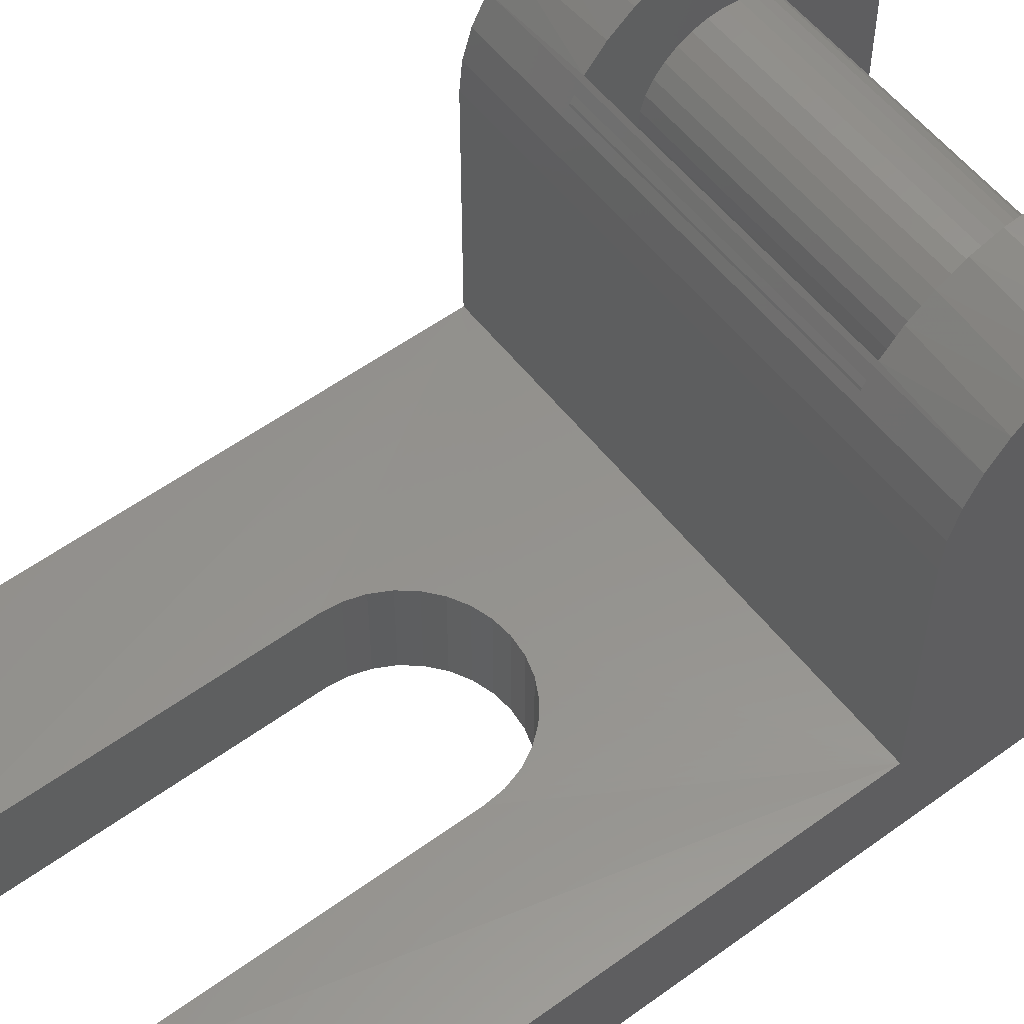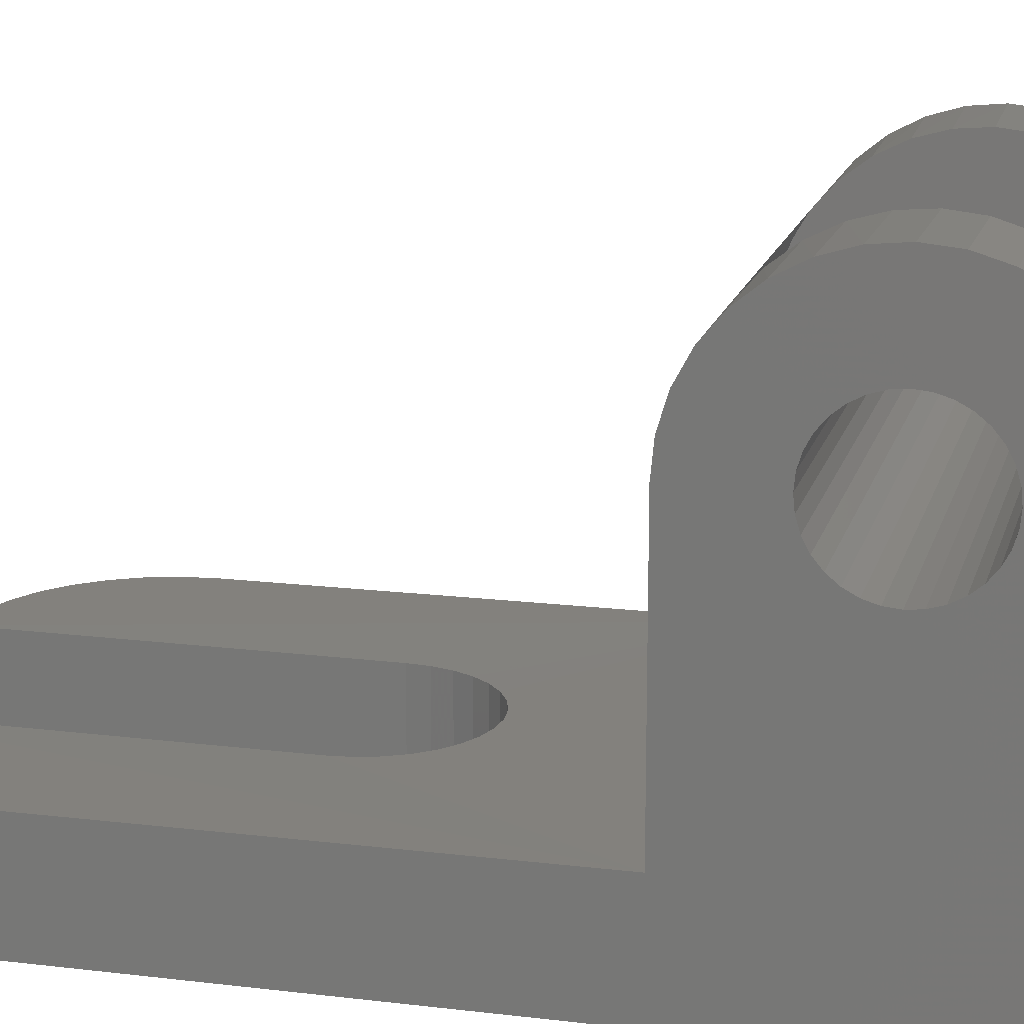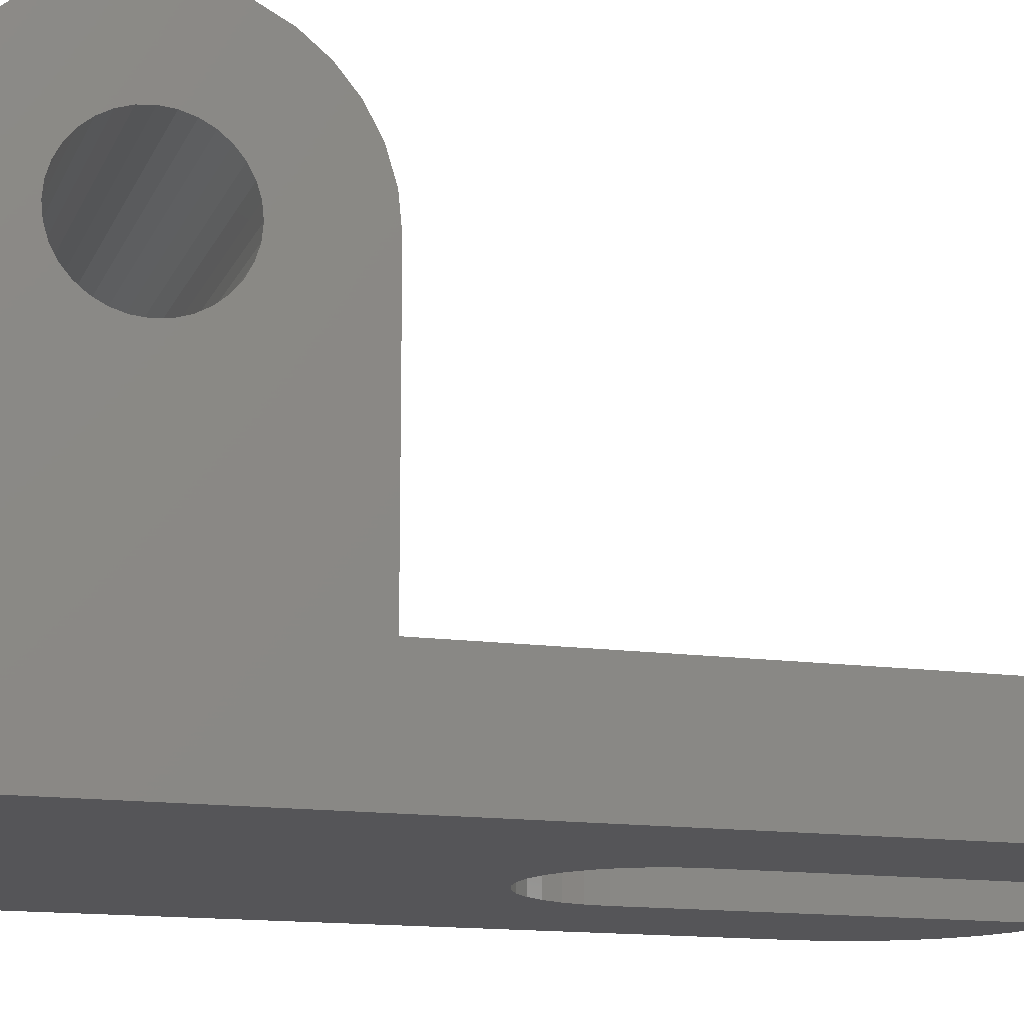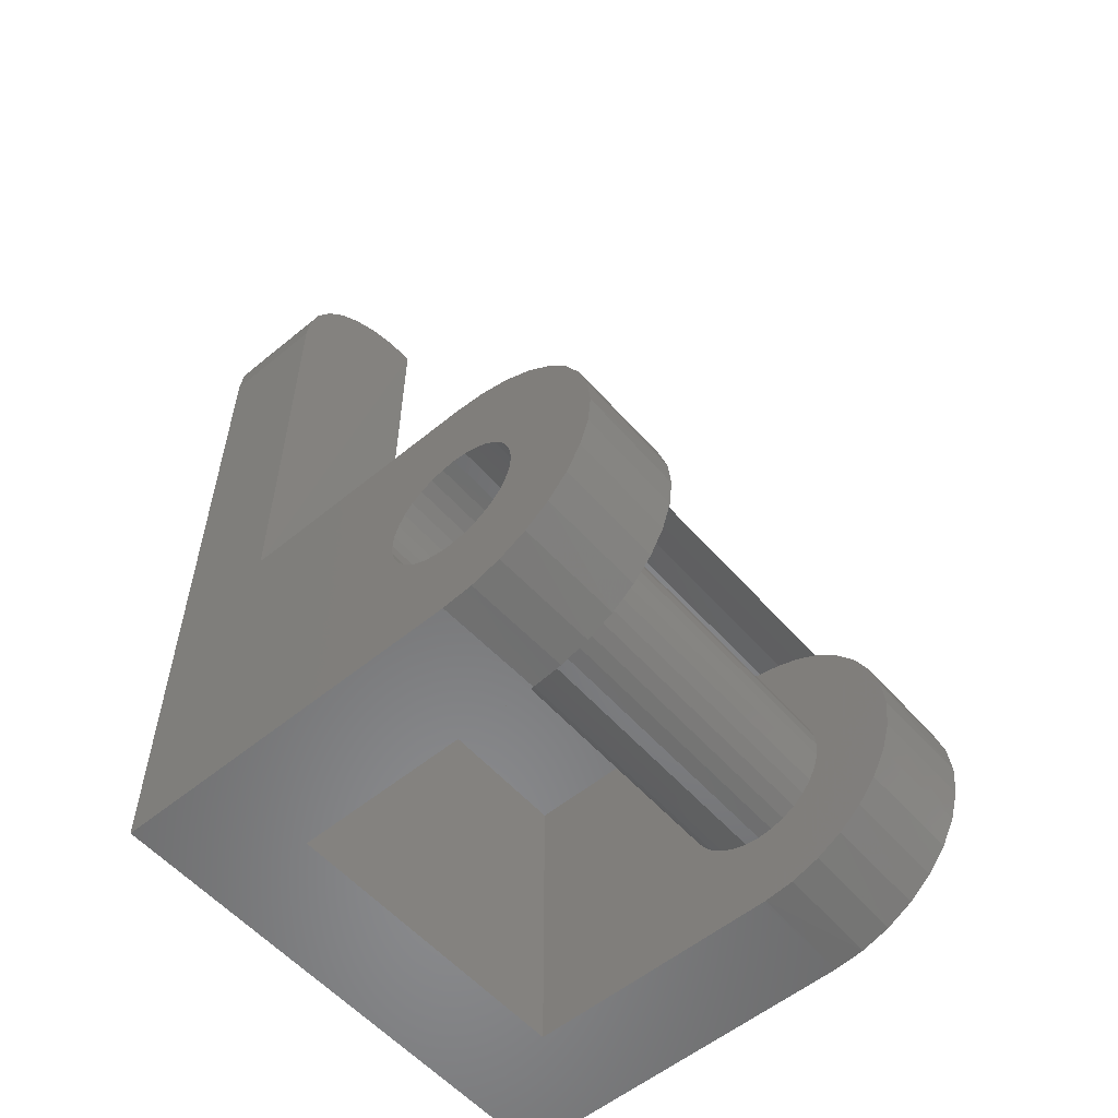
<metadata>
{"format":"stl","ext":"stl","renderer":"f3d","projection":"perspective","resolution":1024,"background":"white","views":[{"elev":55.8,"azim":-127.4,"up":"+Z"},{"elev":16.2,"azim":-75.9,"up":"+Z"},{"elev":-14.2,"azim":72.9,"up":"+Z"},{"elev":-56.1,"azim":-49.3,"up":"+Y"}]}
</metadata>
<code>
# stl→obj: 280 verts, 564 faces
v 0.07837 0.625 -4.592e-17
v 0.08594 0.625 -4.592e-17
v 0.1103 0.6226 -4.578e-17
v -0.08594 0.625 0
v -0.08594 0.3359 0
v -0.2109 0.5 -3.827e-17
v -0.2085 0.5244 -3.976e-17
v -0.2014 0.5478 -4.12e-17
v -0.1899 0.5694 -4.252e-17
v -0.1743 0.5884 -4.368e-17
v -0.1554 0.6039 -4.463e-17
v -0.1338 0.6155 -4.534e-17
v -0.1103 0.6226 -4.578e-17
v -0.2109 -0.125 0
v -0.07968 0.3045 0
v -0.07209 0.2903 0
v -0.06187 0.2778 0
v -0.04943 0.2676 0
v -0.03522 0.26 0
v -0.01981 0.2554 0
v -0.003783 0.2538 0
v 0.2109 -0.125 0
v -0.08436 0.3199 0
v 0.01224 0.2554 0
v 0.02766 0.26 0
v 0.04186 0.2676 0
v 0.05431 0.2778 0
v 0.06453 0.2903 0
v 0.07212 0.3045 0
v 0.2109 0.5 -3.827e-17
v 0.07679 0.3199 0
v 0.07837 0.3359 -2.822e-17
v 0.1338 0.6155 -4.534e-17
v 0.1554 0.6039 -4.463e-17
v 0.1743 0.5884 -4.368e-17
v 0.1899 0.5694 -4.252e-17
v 0.2014 0.5478 -4.12e-17
v 0.2085 0.5244 -3.976e-17
v 0.2109 0.1276 0.08684
v 0.2109 0.5 0.08684
v 0.07837 0.625 0.08684
v 0.07837 0.3359 0.08594
v 0.07679 0.3199 0.08594
v 0.07212 0.3045 0.08594
v 0.06453 0.2903 0.08594
v 0.05431 0.2778 0.08594
v 0.04186 0.2676 0.08594
v 0.02766 0.26 0.08594
v 0.01224 0.2554 0.08594
v -0.003783 0.2538 0.08594
v -0.2109 0.1276 0.08684
v 0.2085 0.5244 0.08684
v 0.2014 0.5478 0.08684
v 0.1899 0.5694 0.08684
v 0.1743 0.5884 0.08684
v 0.1554 0.6039 0.08684
v 0.1338 0.6155 0.08684
v 0.1103 0.6226 0.08684
v 0.08594 0.625 0.08684
v -0.01981 0.2554 0.08594
v -0.03522 0.26 0.08594
v -0.04943 0.2676 0.08594
v -0.06187 0.2778 0.08594
v -0.07209 0.2903 0.08594
v -0.07968 0.3045 0.08594
v -0.08436 0.3199 0.08594
v -0.08594 0.3359 0.08594
v -0.08594 0.625 0.08684
v -0.2109 0.5 0.08684
v -0.1103 0.6226 0.08684
v -0.1338 0.6155 0.08684
v -0.1554 0.6039 0.08684
v -0.1743 0.5884 0.08684
v -0.1899 0.5694 0.08684
v -0.2014 0.5478 0.08684
v -0.2085 0.5244 0.08684
v 0.2109 -0.04463 0.3228
v 0.2109 -0.1226 0.3167
v 0.2109 -0.04974 0.3133
v 0.2109 -0.05289 0.3029
v 0.2109 0.1063 0.3623
v 0.2109 0.0121 0.3463
v 0.2109 0.02246 0.3432
v 0.2109 0.118 0.3404
v 0.2109 0.03202 0.3381
v 0.2109 0.04039 0.3312
v 0.2109 0.04727 0.3228
v 0.2109 0.1252 0.3167
v 0.2109 0.05237 0.3133
v 0.2109 0.05552 0.3029
v 0.2109 0.001316 0.3474
v 0.2109 0.09063 0.3814
v 0.2109 0.07149 0.3971
v 0.2109 0.04965 0.4088
v 0.2109 0.02596 0.416
v 0.2109 0.001316 0.4184
v 0.2109 -0.02333 0.416
v 0.2109 -0.04702 0.4088
v 0.2109 -0.06886 0.3971
v 0.2109 -0.088 0.3814
v 0.2109 -0.1037 0.3623
v 0.2109 -0.1154 0.3404
v 0.2109 -0.01983 0.3432
v 0.2109 -0.009466 0.3463
v 0.2109 -0.03776 0.3312
v 0.2109 -0.02939 0.3381
v 0.2109 0.001316 0.2368
v 0.2109 -0.009466 0.2379
v 0.2109 -0.01983 0.241
v 0.2109 -0.02939 0.2462
v 0.2109 -0.03776 0.253
v 0.2109 -0.125 0.2921
v 0.2109 -0.04463 0.2614
v 0.2109 -0.04974 0.271
v 0.2109 -0.05289 0.2813
v 0.2109 -0.05395 0.2921
v 0.2109 0.04039 0.253
v 0.2109 0.03202 0.2462
v 0.2109 0.02246 0.241
v 0.2109 0.0121 0.2379
v 0.2109 0.1276 0.2921
v 0.2109 0.05658 0.2921
v 0.2109 0.05552 0.2813
v 0.2109 0.05237 0.271
v 0.2109 0.04727 0.2614
v -0.2109 -0.04974 0.3133
v -0.2109 -0.1226 0.3167
v -0.2109 -0.04463 0.3228
v -0.2109 -0.05289 0.3029
v -0.2109 0.02246 0.3432
v -0.2109 0.0121 0.3463
v -0.2109 0.1063 0.3623
v -0.2109 0.118 0.3404
v -0.2109 0.03202 0.3381
v -0.2109 0.04039 0.3312
v -0.2109 0.04727 0.3228
v -0.2109 0.1252 0.3167
v -0.2109 0.05237 0.3133
v -0.2109 0.05552 0.3029
v -0.2109 0.001316 0.3474
v -0.2109 -0.1037 0.3623
v -0.2109 -0.088 0.3814
v -0.2109 -0.06886 0.3971
v -0.2109 -0.04702 0.4088
v -0.2109 -0.02333 0.416
v -0.2109 0.001316 0.4184
v -0.2109 0.02596 0.416
v -0.2109 0.04965 0.4088
v -0.2109 0.07149 0.3971
v -0.2109 0.09063 0.3814
v -0.2109 -0.009466 0.3463
v -0.2109 -0.01983 0.3432
v -0.2109 -0.1154 0.3404
v -0.2109 -0.02939 0.3381
v -0.2109 -0.03776 0.3312
v -0.2109 -0.03776 0.253
v -0.2109 -0.02939 0.2462
v -0.2109 -0.01983 0.241
v -0.2109 -0.009466 0.2379
v -0.2109 0.001316 0.2368
v -0.2109 -0.125 0.2921
v -0.2109 -0.05395 0.2921
v -0.2109 -0.05289 0.2813
v -0.2109 -0.04974 0.271
v -0.2109 -0.04463 0.2614
v -0.2109 0.0121 0.2379
v -0.2109 0.02246 0.241
v -0.2109 0.03202 0.2462
v -0.2109 0.04039 0.253
v -0.2109 0.1276 0.2921
v -0.2109 0.04727 0.2614
v -0.2109 0.05237 0.271
v -0.2109 0.05552 0.2813
v -0.2109 0.05658 0.2921
v -0.125 -0.04768 0.328
v -0.125 -0.1222 0.3187
v -0.125 -0.05324 0.3176
v -0.125 0.1134 0.3495
v -0.125 0.02531 0.3501
v -0.125 0.0357 0.3446
v -0.125 0.04481 0.3371
v -0.125 0.1204 0.3319
v -0.125 0.05229 0.328
v -0.125 0.05784 0.3176
v -0.125 0.1246 0.3134
v -0.125 0.06126 0.3063
v -0.125 0.1039 0.3658
v -0.125 0.002303 0.3547
v -0.125 0.01403 0.3535
v -0.125 -0.125 0.2921
v -0.125 -0.125 0.08594
v -0.125 -0.04768 0.2612
v -0.125 -0.05324 0.2716
v -0.125 -0.05666 0.2828
v -0.125 -0.05781 0.2946
v -0.125 -0.125 0.2946
v -0.125 0.08792 0.3841
v -0.125 0.06876 0.3989
v -0.125 0.04711 0.4098
v -0.125 0.02378 0.4164
v -0.125 -0.0003849 0.4184
v -0.125 -0.02448 0.4158
v -0.125 -0.04763 0.4086
v -0.125 -0.06898 0.3971
v -0.125 -0.08773 0.3817
v -0.125 -0.1032 0.363
v -0.125 -0.1148 0.3418
v -0.125 -0.0311 0.3446
v -0.125 -0.0207 0.3501
v -0.125 -0.009425 0.3535
v -0.125 -0.04021 0.3371
v -0.125 0.1261 0.08594
v -0.125 0.002303 0.2345
v -0.125 -0.009425 0.2356
v -0.125 -0.0207 0.239
v -0.125 -0.0311 0.2446
v -0.125 -0.04021 0.2521
v -0.125 0.05229 0.2612
v -0.125 0.04481 0.2521
v -0.125 0.0357 0.2446
v -0.125 0.02531 0.239
v -0.125 0.01403 0.2356
v -0.125 0.1261 0.2946
v -0.125 0.06242 0.2946
v -0.125 0.06126 0.2828
v -0.125 0.05784 0.2716
v -0.125 -0.05666 0.3063
v 0.125 -0.05324 0.3176
v 0.125 -0.1222 0.3187
v 0.125 -0.04768 0.328
v 0.125 0.0357 0.3446
v 0.125 0.02531 0.3501
v 0.125 0.1134 0.3495
v 0.125 0.04481 0.3371
v 0.125 0.1204 0.3319
v 0.125 0.05229 0.328
v 0.125 0.05784 0.3176
v 0.125 0.1246 0.3134
v 0.125 0.06126 0.3063
v 0.125 0.1039 0.3658
v 0.125 0.01403 0.3535
v 0.125 0.002303 0.3547
v 0.125 -0.125 0.2921
v 0.125 -0.125 0.2946
v 0.125 -0.05781 0.2946
v 0.125 -0.05666 0.2828
v 0.125 -0.05324 0.2716
v 0.125 -0.04768 0.2612
v 0.125 -0.125 0.08594
v 0.125 -0.1032 0.363
v 0.125 -0.08773 0.3817
v 0.125 -0.06898 0.3971
v 0.125 -0.04763 0.4086
v 0.125 -0.02448 0.4158
v 0.125 -0.0003849 0.4184
v 0.125 0.02378 0.4164
v 0.125 0.04711 0.4098
v 0.125 0.06876 0.3989
v 0.125 0.08792 0.3841
v 0.125 -0.009425 0.3535
v 0.125 -0.0207 0.3501
v 0.125 -0.0311 0.3446
v 0.125 -0.1148 0.3418
v 0.125 -0.04021 0.3371
v 0.125 -0.04021 0.2521
v 0.125 -0.0311 0.2446
v 0.125 -0.0207 0.239
v 0.125 -0.009425 0.2356
v 0.125 0.002303 0.2345
v 0.125 0.1261 0.08594
v 0.125 0.01403 0.2356
v 0.125 0.02531 0.239
v 0.125 0.0357 0.2446
v 0.125 0.04481 0.2521
v 0.125 0.05229 0.2612
v 0.125 0.1261 0.2946
v 0.125 0.05784 0.2716
v 0.125 0.06126 0.2828
v 0.125 0.06242 0.2946
v 0.125 -0.05666 0.3063
f 1 2 3
f 4 5 6
f 4 6 7
f 4 7 8
f 4 8 9
f 4 9 10
f 4 10 11
f 4 11 12
f 4 12 13
f 14 15 16
f 14 16 17
f 14 17 18
f 14 18 19
f 14 19 20
f 14 20 21
f 14 21 22
f 6 5 23
f 6 23 15
f 6 15 14
f 22 21 24
f 22 24 25
f 22 25 26
f 22 26 27
f 22 27 28
f 22 28 29
f 30 22 29
f 30 29 31
f 30 31 32
f 32 1 3
f 32 3 33
f 32 33 34
f 32 34 35
f 32 35 36
f 32 36 37
f 32 37 38
f 32 38 30
f 39 40 41
f 39 41 42
f 39 42 43
f 39 43 44
f 39 44 45
f 39 45 46
f 39 46 47
f 39 47 48
f 39 48 49
f 39 49 50
f 39 50 51
f 40 52 53
f 40 53 54
f 40 54 55
f 40 55 56
f 40 56 57
f 40 57 58
f 40 58 59
f 40 59 41
f 51 50 60
f 51 60 61
f 51 61 62
f 51 62 63
f 51 63 64
f 51 64 65
f 51 65 66
f 51 66 67
f 51 67 68
f 51 68 69
f 69 68 70
f 69 70 71
f 69 71 72
f 69 72 73
f 69 73 74
f 69 74 75
f 69 75 76
f 1 41 2
f 2 41 59
f 77 78 79
f 80 79 78
f 81 82 83
f 81 83 84
f 83 85 84
f 84 85 86
f 84 86 87
f 84 87 88
f 87 89 88
f 88 89 90
f 91 82 81
f 91 81 92
f 91 92 93
f 91 93 94
f 91 94 95
f 91 95 96
f 91 96 97
f 91 97 98
f 91 98 99
f 91 99 100
f 91 100 101
f 101 102 103
f 101 103 104
f 101 104 91
f 102 78 77
f 102 77 105
f 102 105 106
f 102 106 103
f 22 30 40
f 22 40 39
f 22 39 107
f 22 107 108
f 22 108 109
f 22 109 110
f 22 110 111
f 112 22 111
f 112 111 113
f 112 113 114
f 112 114 115
f 112 115 116
f 112 116 80
f 112 80 78
f 39 117 118
f 39 118 119
f 39 119 120
f 39 120 107
f 121 88 90
f 121 90 122
f 121 122 123
f 121 123 124
f 121 124 125
f 121 125 117
f 121 117 39
f 2 59 3
f 3 59 58
f 3 58 33
f 33 58 57
f 33 57 34
f 34 57 56
f 34 56 35
f 35 56 55
f 35 55 36
f 36 55 54
f 36 54 37
f 37 54 53
f 37 53 38
f 38 53 52
f 38 52 30
f 30 52 40
f 126 127 128
f 127 126 129
f 130 131 132
f 133 130 132
f 133 134 130
f 135 134 133
f 136 135 133
f 137 136 133
f 137 138 136
f 139 138 137
f 140 141 142
f 140 142 143
f 140 143 144
f 140 144 145
f 140 145 146
f 140 146 147
f 140 147 148
f 140 148 149
f 140 149 150
f 140 150 132
f 140 132 131
f 141 140 151
f 141 151 152
f 141 152 153
f 153 152 154
f 153 154 155
f 153 155 128
f 153 128 127
f 14 156 157
f 14 157 158
f 14 158 159
f 14 159 160
f 14 160 51
f 14 51 69
f 14 69 6
f 161 127 129
f 161 129 162
f 161 162 163
f 161 163 164
f 161 164 165
f 161 165 156
f 161 156 14
f 51 160 166
f 51 166 167
f 51 167 168
f 51 168 169
f 170 51 169
f 170 169 171
f 170 171 172
f 170 172 173
f 170 173 174
f 170 174 139
f 170 139 137
f 68 67 4
f 4 67 5
f 6 69 7
f 7 69 76
f 7 76 8
f 8 76 75
f 8 75 9
f 9 75 74
f 9 74 10
f 10 74 73
f 10 73 11
f 11 73 72
f 11 72 12
f 12 72 71
f 12 71 13
f 13 71 70
f 13 70 4
f 4 70 68
f 42 41 32
f 32 41 1
f 21 49 24
f 24 49 48
f 24 48 25
f 25 48 47
f 25 47 26
f 26 47 46
f 26 46 27
f 27 46 45
f 27 45 28
f 28 45 44
f 28 44 29
f 29 44 43
f 29 43 31
f 31 43 42
f 31 42 32
f 49 21 50
f 50 21 20
f 50 20 60
f 60 20 19
f 60 19 61
f 61 19 18
f 61 18 62
f 62 18 17
f 62 17 63
f 63 17 16
f 63 16 64
f 64 16 15
f 64 15 65
f 65 15 23
f 65 23 66
f 66 23 5
f 66 5 67
f 175 176 177
f 178 179 180
f 178 180 181
f 178 181 182
f 181 183 182
f 182 183 184
f 182 184 185
f 185 184 186
f 187 188 189
f 187 189 179
f 187 179 178
f 190 191 192
f 190 192 193
f 190 193 194
f 190 194 195
f 190 195 196
f 188 187 197
f 188 197 198
f 188 198 199
f 188 199 200
f 188 200 201
f 188 201 202
f 188 202 203
f 188 203 204
f 188 204 205
f 188 205 206
f 206 207 208
f 206 208 209
f 206 209 210
f 206 210 188
f 207 176 175
f 207 175 211
f 207 211 208
f 191 212 213
f 191 213 214
f 191 214 215
f 191 215 216
f 191 216 217
f 191 217 192
f 212 218 219
f 212 219 220
f 212 220 221
f 212 221 222
f 212 222 213
f 223 185 186
f 223 186 224
f 223 224 225
f 223 225 226
f 223 226 218
f 223 218 212
f 196 195 176
f 176 195 227
f 176 227 177
f 228 229 230
f 231 232 233
f 234 231 233
f 235 234 233
f 235 236 234
f 237 236 235
f 238 237 235
f 239 237 238
f 240 233 232
f 240 232 241
f 240 241 242
f 243 244 245
f 243 245 246
f 243 246 247
f 243 247 248
f 243 248 249
f 242 250 251
f 242 251 252
f 242 252 253
f 242 253 254
f 242 254 255
f 242 255 256
f 242 256 257
f 242 257 258
f 242 258 259
f 242 259 240
f 250 242 260
f 250 260 261
f 250 261 262
f 250 262 263
f 263 262 264
f 263 264 230
f 263 230 229
f 249 248 265
f 249 265 266
f 249 266 267
f 249 267 268
f 249 268 269
f 249 269 270
f 270 269 271
f 270 271 272
f 270 272 273
f 270 273 274
f 270 274 275
f 276 270 275
f 276 275 277
f 276 277 278
f 276 278 279
f 276 279 239
f 276 239 238
f 228 280 229
f 229 280 245
f 229 245 244
f 112 244 243
f 112 78 244
f 161 196 127
f 161 190 196
f 240 92 81
f 240 259 92
f 196 176 127
f 153 127 176
f 176 207 153
f 145 201 146
f 146 201 200
f 146 200 147
f 147 200 199
f 147 199 148
f 148 199 198
f 148 198 149
f 149 198 197
f 149 197 150
f 244 78 229
f 229 78 102
f 229 102 263
f 97 96 255
f 256 255 96
f 96 95 256
f 257 256 95
f 95 94 257
f 258 257 94
f 94 93 258
f 259 258 93
f 93 92 259
f 187 240 81
f 187 81 132
f 187 132 150
f 187 150 197
f 153 207 141
f 141 207 206
f 141 206 142
f 142 206 205
f 142 205 143
f 143 205 204
f 143 204 144
f 144 204 203
f 144 203 145
f 145 203 202
f 145 202 201
f 132 81 133
f 133 81 84
f 133 84 137
f 137 84 88
f 137 88 170
f 170 88 121
f 263 102 250
f 250 102 101
f 250 101 251
f 251 101 100
f 251 100 252
f 252 100 99
f 252 99 253
f 253 99 98
f 253 98 254
f 254 98 97
f 254 97 255
f 112 243 22
f 22 243 249
f 22 249 14
f 14 249 191
f 14 191 161
f 161 191 190
f 182 233 178
f 178 233 240
f 178 240 187
f 233 182 235
f 235 182 185
f 235 185 238
f 238 185 223
f 238 223 276
f 191 249 212
f 212 249 270
f 195 245 227
f 227 245 280
f 227 280 177
f 177 280 228
f 177 228 175
f 175 228 230
f 175 230 211
f 211 230 264
f 211 264 208
f 208 264 262
f 208 262 209
f 209 262 261
f 209 261 210
f 210 261 260
f 210 260 188
f 188 260 242
f 188 242 189
f 189 242 241
f 189 241 179
f 179 241 232
f 179 232 180
f 180 232 231
f 180 231 181
f 181 231 234
f 181 234 183
f 183 234 236
f 183 236 184
f 184 236 237
f 184 237 186
f 186 237 239
f 186 239 224
f 224 239 279
f 224 279 225
f 225 279 278
f 225 278 226
f 226 278 277
f 226 277 218
f 218 277 275
f 218 275 219
f 219 275 274
f 219 274 220
f 220 274 273
f 220 273 221
f 221 273 272
f 221 272 222
f 222 272 271
f 222 271 213
f 213 271 269
f 213 269 214
f 214 269 268
f 214 268 215
f 215 268 267
f 215 267 216
f 216 267 266
f 216 266 217
f 217 266 265
f 217 265 192
f 192 265 248
f 192 248 193
f 193 248 247
f 193 247 194
f 194 247 246
f 194 246 195
f 195 246 245
f 270 276 212
f 212 276 223
f 140 104 151
f 151 104 103
f 151 103 152
f 152 103 106
f 152 106 154
f 154 106 105
f 154 105 155
f 155 105 77
f 155 77 128
f 128 77 79
f 128 79 126
f 126 79 80
f 126 80 129
f 129 80 116
f 129 116 162
f 104 140 91
f 91 140 131
f 91 131 82
f 82 131 130
f 82 130 83
f 83 130 134
f 83 134 85
f 85 134 135
f 85 135 86
f 86 135 136
f 86 136 87
f 87 136 138
f 87 138 89
f 89 138 139
f 89 139 90
f 90 139 174
f 90 174 122
f 160 120 166
f 166 120 119
f 166 119 167
f 167 119 118
f 167 118 168
f 168 118 117
f 168 117 169
f 169 117 125
f 169 125 171
f 171 125 124
f 171 124 172
f 172 124 123
f 172 123 173
f 173 123 122
f 173 122 174
f 120 160 107
f 107 160 159
f 107 159 108
f 108 159 158
f 108 158 109
f 109 158 157
f 109 157 110
f 110 157 156
f 110 156 111
f 111 156 165
f 111 165 113
f 113 165 164
f 113 164 114
f 114 164 163
f 114 163 115
f 115 163 162
f 115 162 116
f 51 170 39
f 39 170 121

</code>
